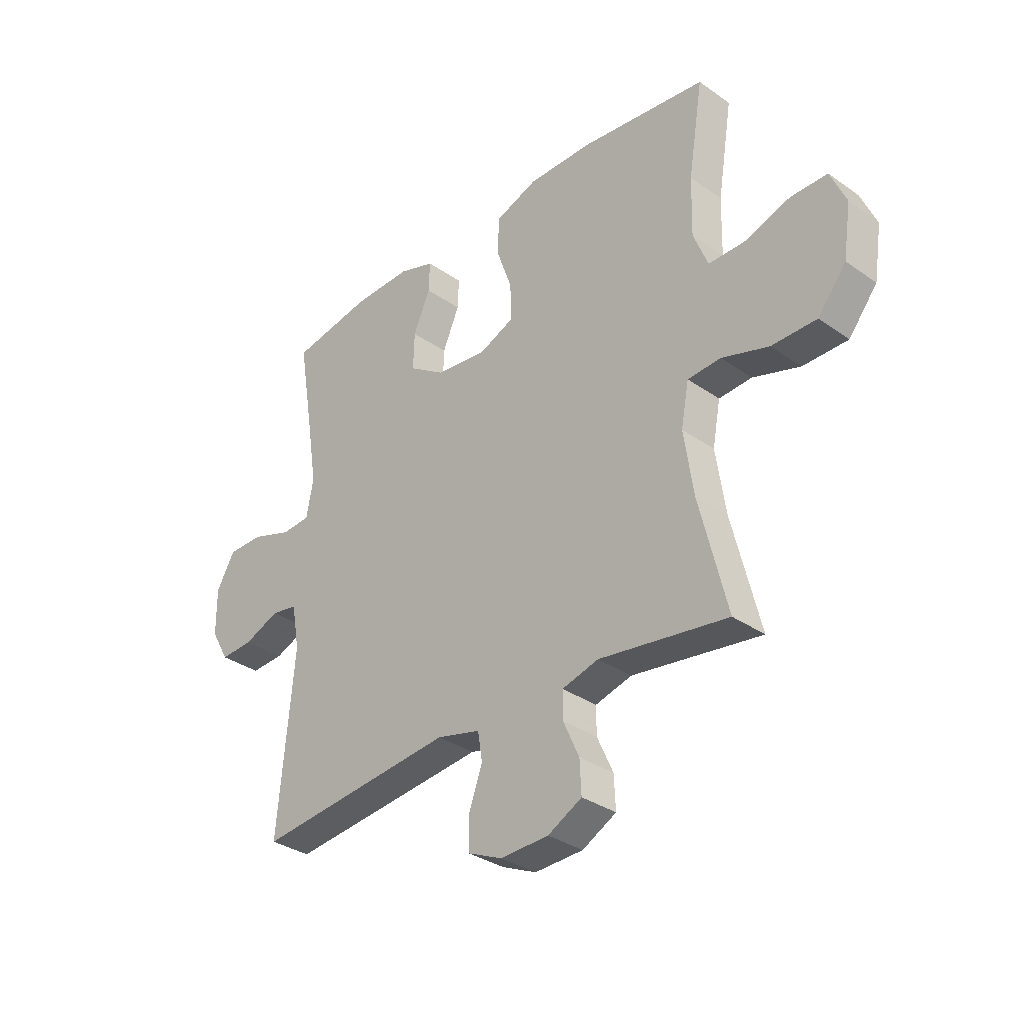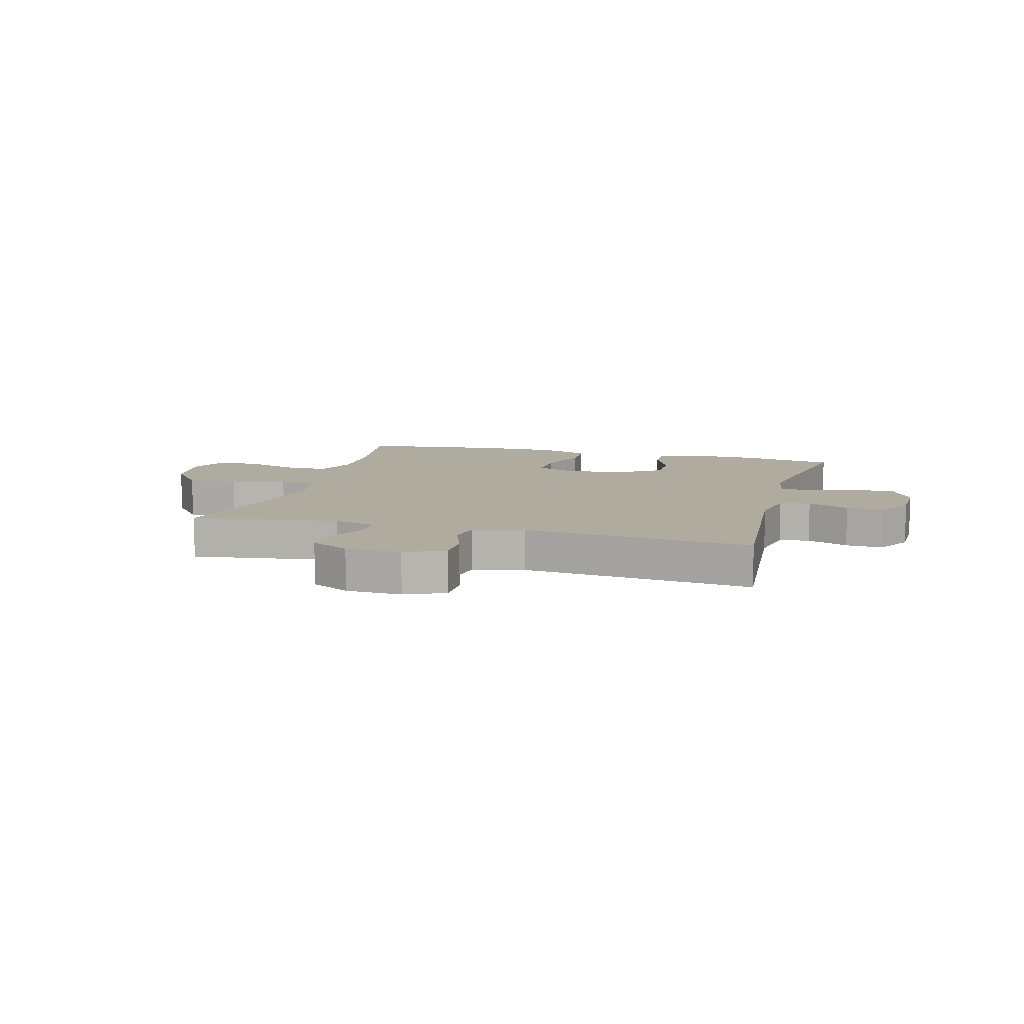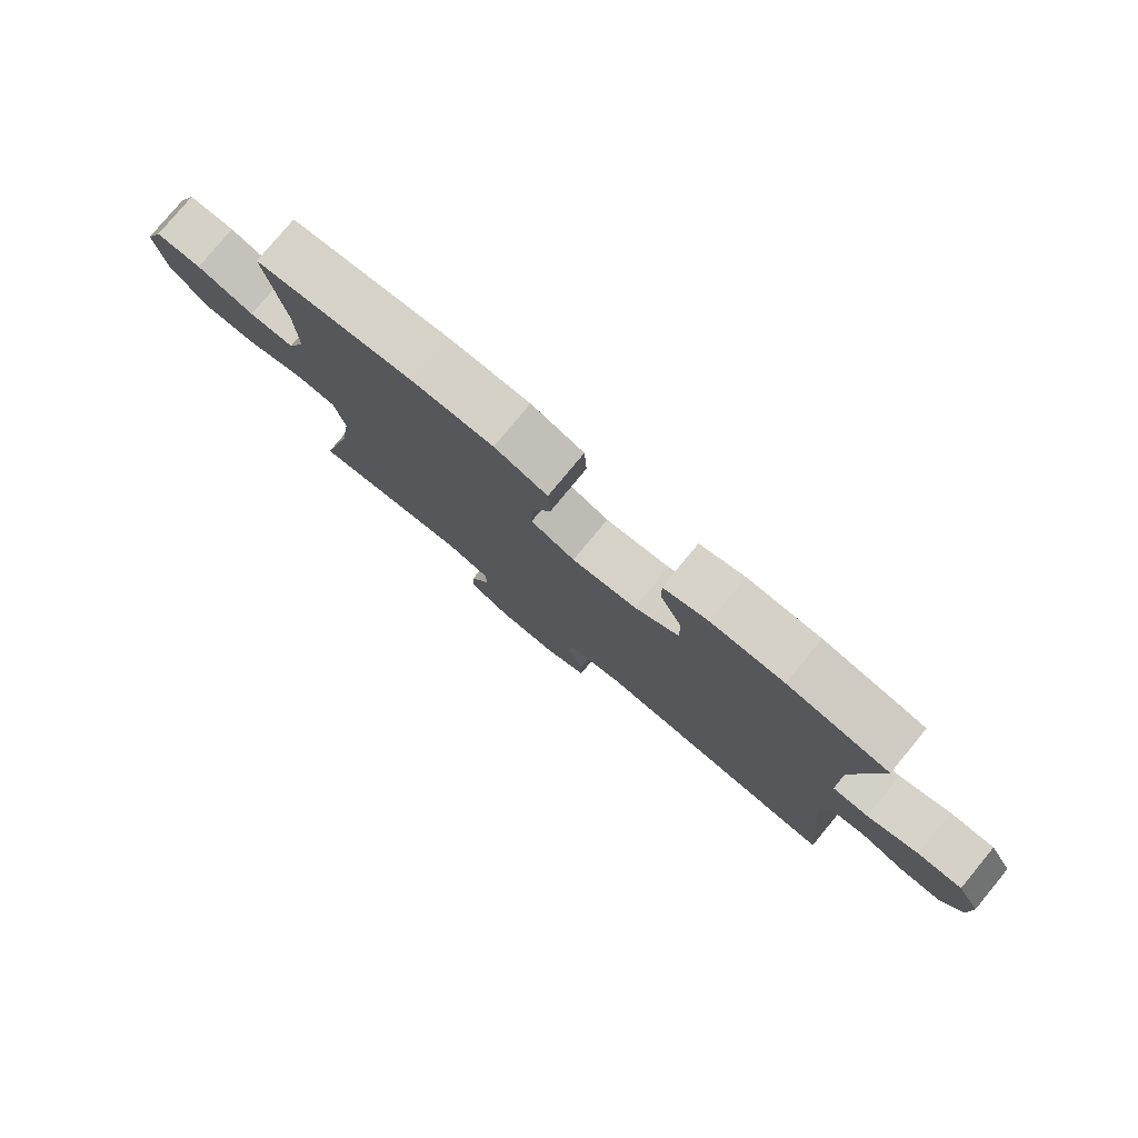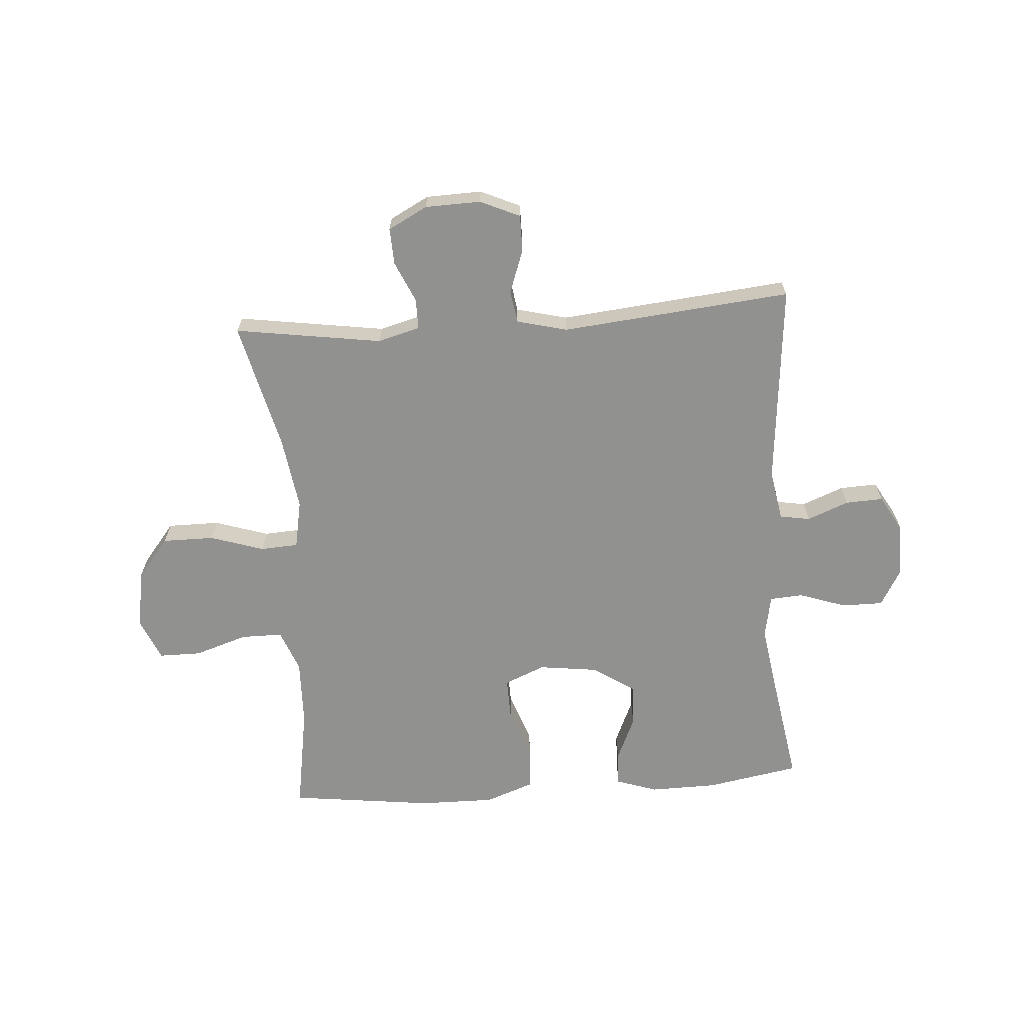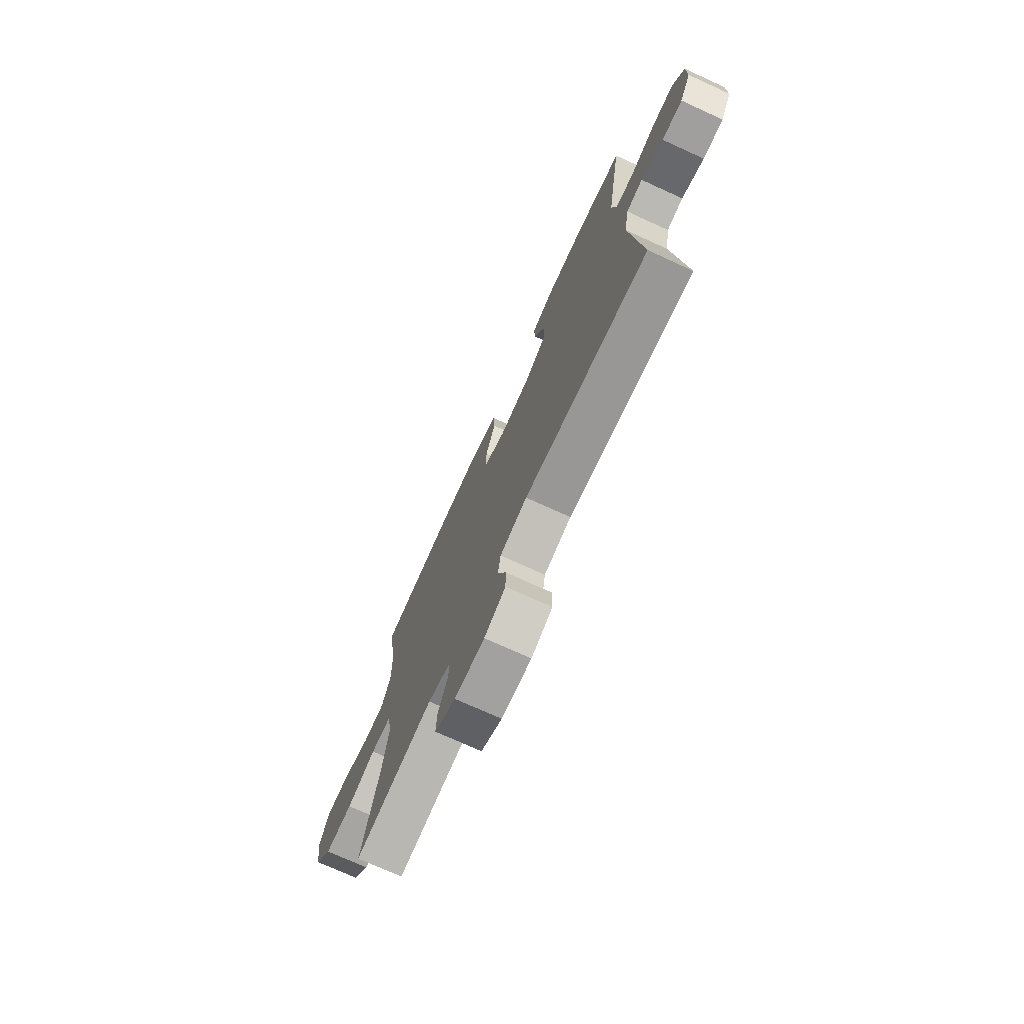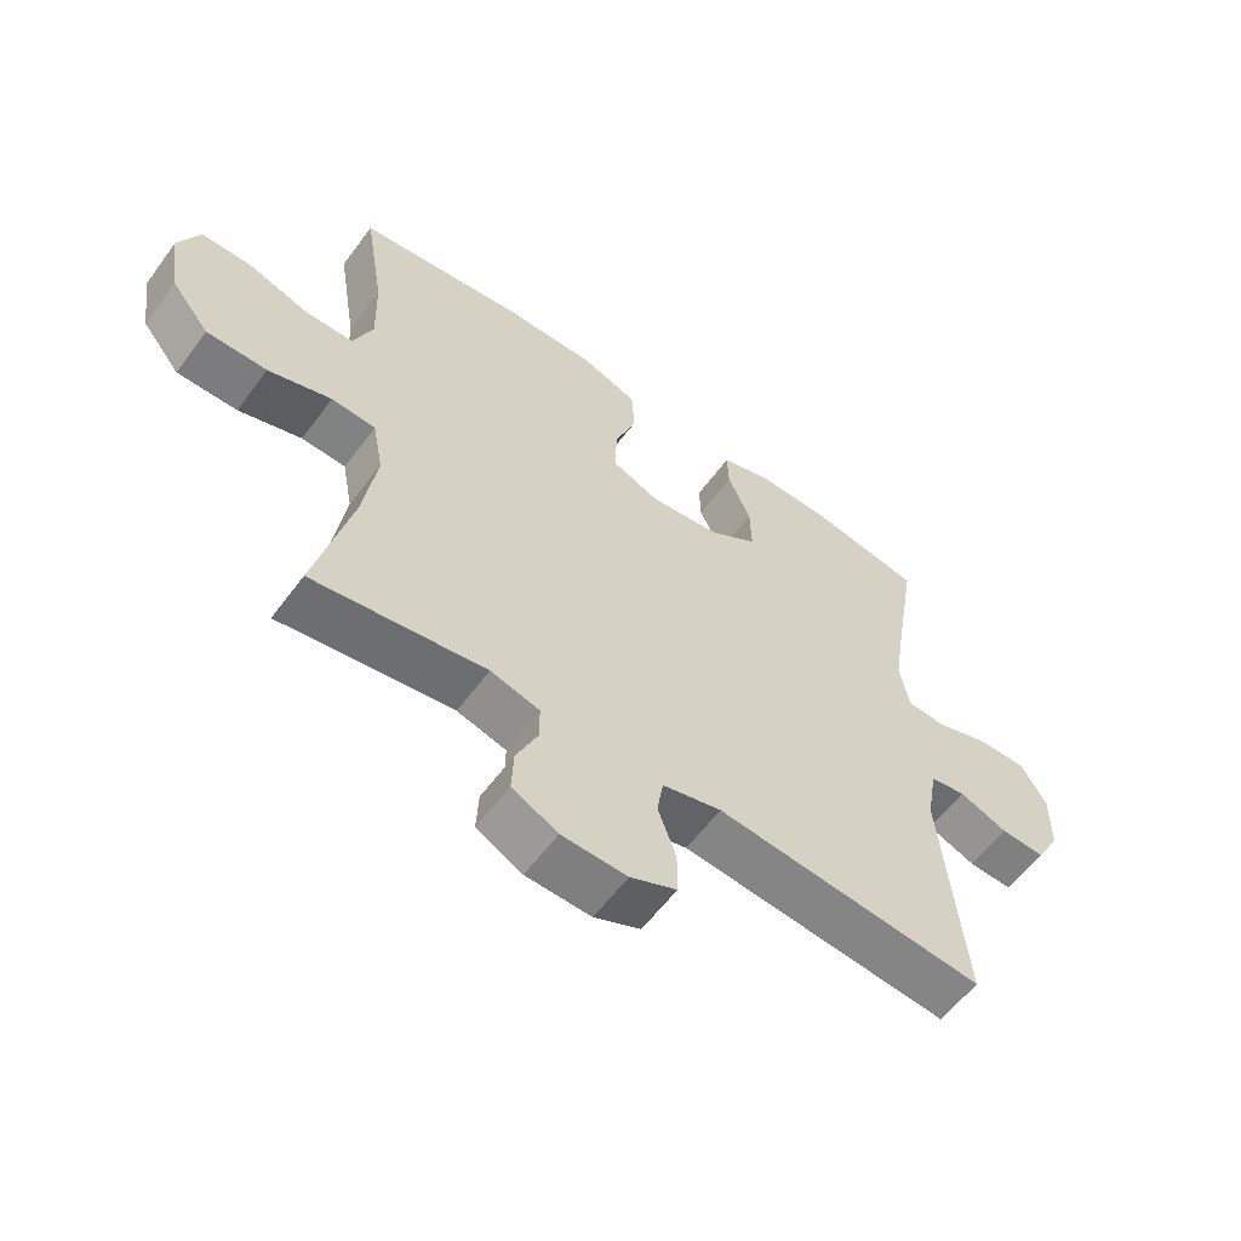
<metadata>
{"format":"obj","ext":"obj","renderer":"f3d","projection":"perspective","resolution":1024,"background":"white","views":[{"elev":-33.2,"azim":46.2,"up":"+Z"},{"elev":9.6,"azim":-164.5,"up":"+Y"},{"elev":79.0,"azim":-140.4,"up":"+Z"},{"elev":-66.0,"azim":-176.0,"up":"+Y"},{"elev":-73.9,"azim":-114.5,"up":"+Z"},{"elev":-58.9,"azim":143.8,"up":"+Z"}]}
</metadata>
<code>
v -0.5 0.07 -0.5
v -0.468 0.07 -0.148
v -0.484 0.07 -0.059
v -0.537 0.07 -0.05
v -0.609 0.07 -0.079
v -0.675 0.07 -0.082
v -0.711 0.07 -0.019
v -0.712 0.07 0.074
v -0.675 0.07 0.139
v -0.603 0.07 0.139
v -0.521 0.07 0.111
v -0.463 0.07 0.115
v -0.449 0.07 0.19
v -0.467 0.07 0.304
v -0.5 0.07 0.5
v -0.337 0.07 0.529
v -0.22 0.07 0.531
v -0.148 0.07 0.507
v -0.15 0.07 0.447
v -0.184 0.07 0.369
v -0.186 0.07 0.295
v -0.114 0.07 0.247
v -0.01 0.07 0.234
v 0.061 0.07 0.264
v 0.059 0.07 0.338
v 0.027 0.07 0.428
v 0.031 0.07 0.501
v 0.116 0.07 0.532
v 0.247 0.07 0.531
v 0.5 0.07 0.5
v 0.47 0.07 0.315
v 0.467 0.07 0.199
v 0.496 0.07 0.126
v 0.568 0.07 0.126
v 0.66 0.07 0.156
v 0.734 0.07 0.156
v 0.765 0.07 0.084
v 0.749 0.07 -0.019
v 0.692 0.07 -0.09
v 0.602 0.07 -0.09
v 0.508 0.07 -0.06
v 0.442 0.07 -0.064
v 0.426 0.07 -0.148
v 0.445 0.07 -0.276
v 0.5 0.07 -0.5
v 0.243 0.07 -0.462
v 0.17 0.07 -0.482
v 0.17 0.07 -0.535
v 0.202 0.07 -0.606
v 0.205 0.07 -0.67
v 0.137 0.07 -0.706
v 0.04 0.07 -0.709
v -0.029 0.07 -0.678
v -0.029 0.07 -0.614
v -0.002 0.07 -0.539
v -0.011 0.07 -0.482
v -0.099 0.07 -0.46
v -0.5 0 -0.5
v -0.468 0 -0.148
v -0.484 0 -0.059
v -0.537 0 -0.05
v -0.609 0 -0.079
v -0.675 0 -0.082
v -0.711 0 -0.019
v -0.712 0 0.074
v -0.675 0 0.139
v -0.603 0 0.139
v -0.521 0 0.111
v -0.463 0 0.115
v -0.449 0 0.19
v -0.467 0 0.304
v -0.5 0 0.5
v -0.337 0 0.529
v -0.22 0 0.531
v -0.148 0 0.507
v -0.15 0 0.447
v -0.184 0 0.369
v -0.186 0 0.295
v -0.114 0 0.247
v -0.01 0 0.234
v 0.061 0 0.264
v 0.059 0 0.338
v 0.027 0 0.428
v 0.031 0 0.501
v 0.116 0 0.532
v 0.247 0 0.531
v 0.5 0 0.5
v 0.47 0 0.315
v 0.467 0 0.199
v 0.496 0 0.126
v 0.568 0 0.126
v 0.66 0 0.156
v 0.734 0 0.156
v 0.765 0 0.084
v 0.749 0 -0.019
v 0.692 0 -0.09
v 0.602 0 -0.09
v 0.508 0 -0.06
v 0.442 0 -0.064
v 0.426 0 -0.148
v 0.445 0 -0.276
v 0.5 0 -0.5
v 0.243 0 -0.462
v 0.17 0 -0.482
v 0.17 0 -0.535
v 0.202 0 -0.606
v 0.205 0 -0.67
v 0.137 0 -0.706
v 0.04 0 -0.709
v -0.029 0 -0.678
v -0.029 0 -0.614
v -0.002 0 -0.539
v -0.011 0 -0.482
v -0.099 0 -0.46
f 53 54 55
f 52 53 55
f 51 52 55
f 50 51 55
f 49 50 55
f 48 49 55
f 47 48 55 56
f 46 47 56 57
f 44 45 46
f 43 44 46 57
f 39 40 41
f 38 39 41
f 37 38 41
f 36 37 41
f 35 36 41
f 34 35 41
f 33 34 41 42
f 32 33 42
f 57 1 2
f 43 57 2
f 42 43 2
f 32 42 2
f 31 32 2
f 29 30 31
f 28 29 31
f 27 28 31
f 26 27 31
f 25 26 31
f 18 19 20
f 17 18 20
f 16 17 20
f 15 16 20
f 14 15 20
f 13 14 20 21
f 12 13 21 22
f 9 10 11
f 8 9 11
f 7 8 11
f 6 7 11
f 5 6 11
f 4 5 11
f 3 4 11 12
f 12 22 23
f 3 12 23
f 2 3 23
f 24 25 31
f 2 23 24 31
f 112 111 110
f 112 110 109
f 112 109 108
f 112 108 107
f 112 107 106
f 112 106 105
f 113 112 105 104
f 114 113 104 103
f 103 102 101
f 114 103 101 100
f 98 97 96
f 98 96 95
f 98 95 94
f 98 94 93
f 98 93 92
f 98 92 91
f 99 98 91 90
f 99 90 89
f 59 58 114
f 59 114 100
f 59 100 99
f 59 99 89
f 59 89 88
f 88 87 86
f 88 86 85
f 88 85 84
f 88 84 83
f 88 83 82
f 77 76 75
f 77 75 74
f 77 74 73
f 77 73 72
f 77 72 71
f 78 77 71 70
f 79 78 70 69
f 68 67 66
f 68 66 65
f 68 65 64
f 68 64 63
f 68 63 62
f 68 62 61
f 69 68 61 60
f 80 79 69
f 80 69 60
f 80 60 59
f 88 82 81
f 88 81 80 59
f 1 58 59 2
f 2 59 60 3
f 3 60 61 4
f 4 61 62 5
f 5 62 63 6
f 6 63 64 7
f 7 64 65 8
f 8 65 66 9
f 9 66 67 10
f 10 67 68 11
f 11 68 69 12
f 12 69 70 13
f 13 70 71 14
f 14 71 72 15
f 15 72 73 16
f 16 73 74 17
f 17 74 75 18
f 18 75 76 19
f 19 76 77 20
f 20 77 78 21
f 21 78 79 22
f 22 79 80 23
f 23 80 81 24
f 24 81 82 25
f 25 82 83 26
f 26 83 84 27
f 27 84 85 28
f 28 85 86 29
f 29 86 87 30
f 30 87 88 31
f 31 88 89 32
f 32 89 90 33
f 33 90 91 34
f 34 91 92 35
f 35 92 93 36
f 36 93 94 37
f 37 94 95 38
f 38 95 96 39
f 39 96 97 40
f 40 97 98 41
f 41 98 99 42
f 42 99 100 43
f 43 100 101 44
f 44 101 102 45
f 45 102 103 46
f 46 103 104 47
f 47 104 105 48
f 48 105 106 49
f 49 106 107 50
f 50 107 108 51
f 51 108 109 52
f 52 109 110 53
f 53 110 111 54
f 54 111 112 55
f 55 112 113 56
f 56 113 114 57
f 57 114 58 1

</code>
